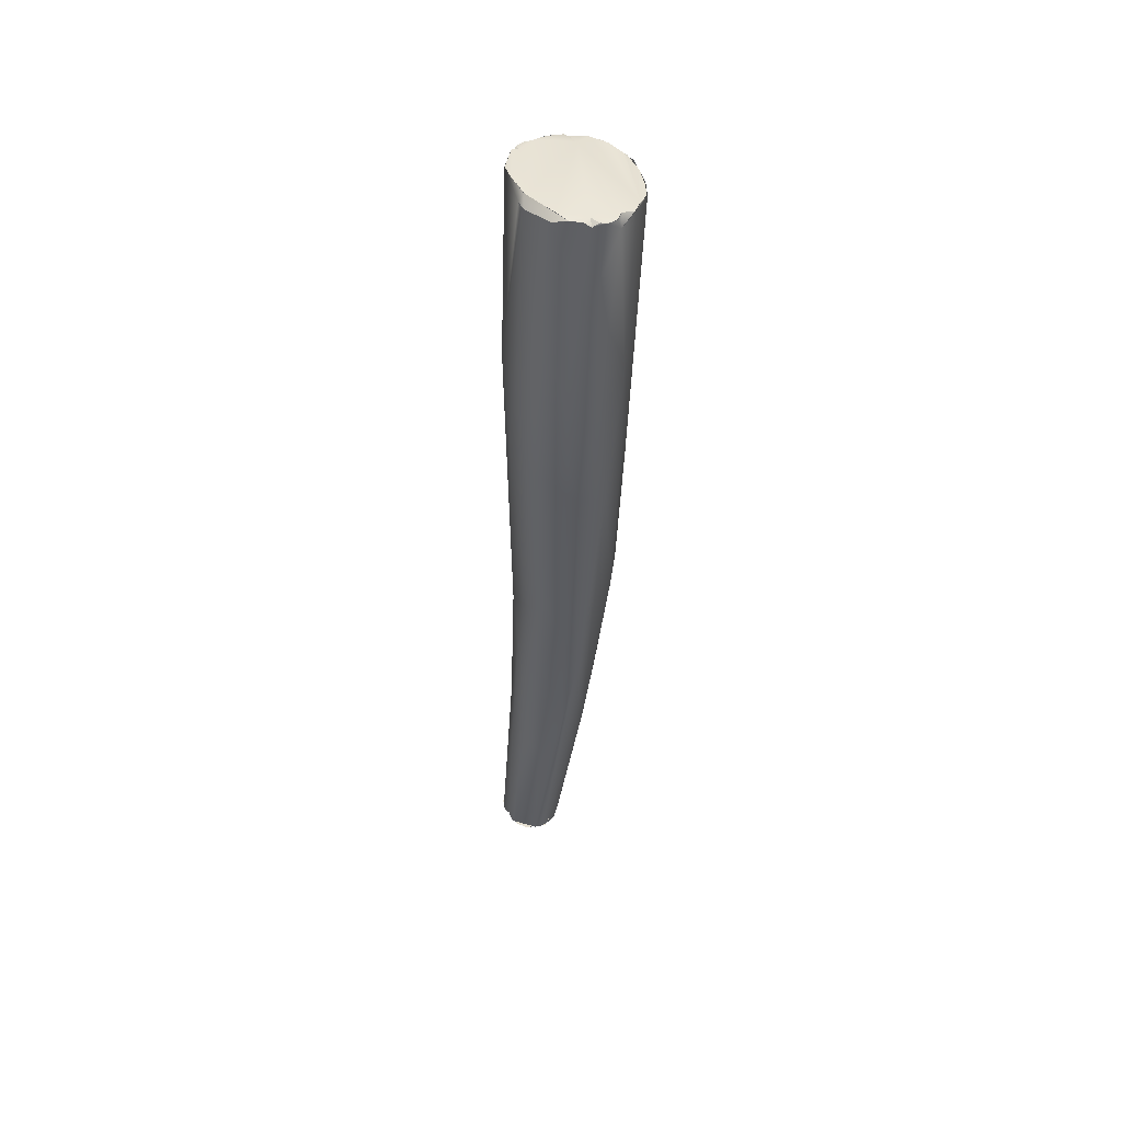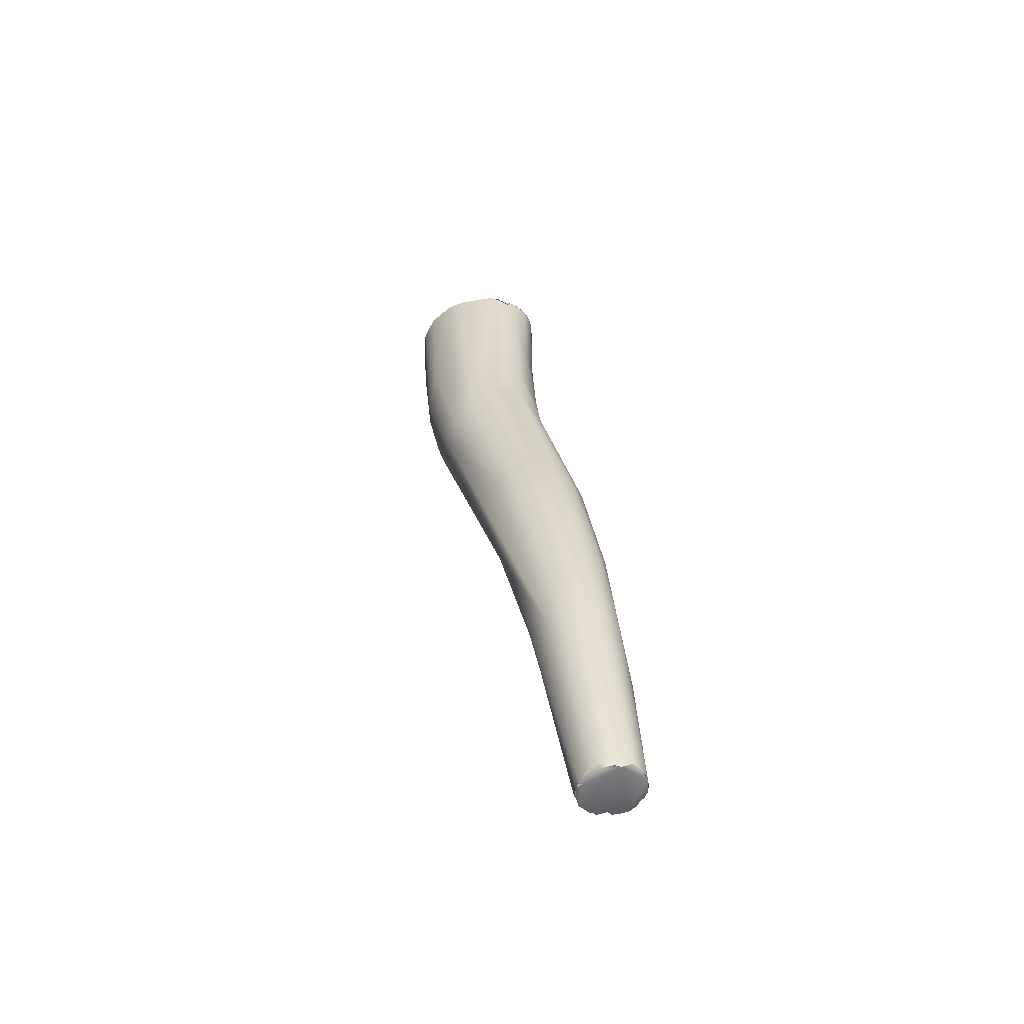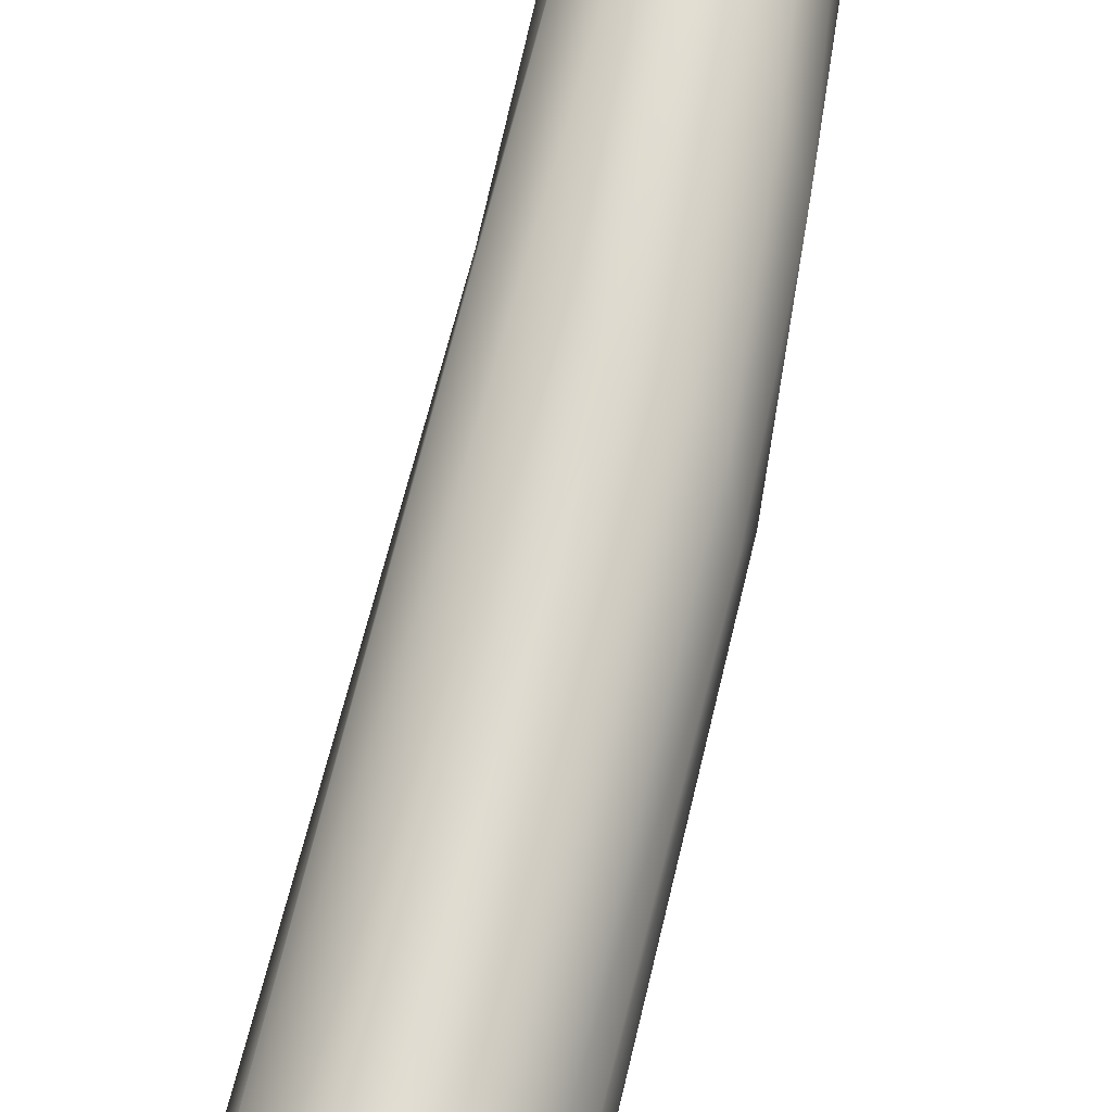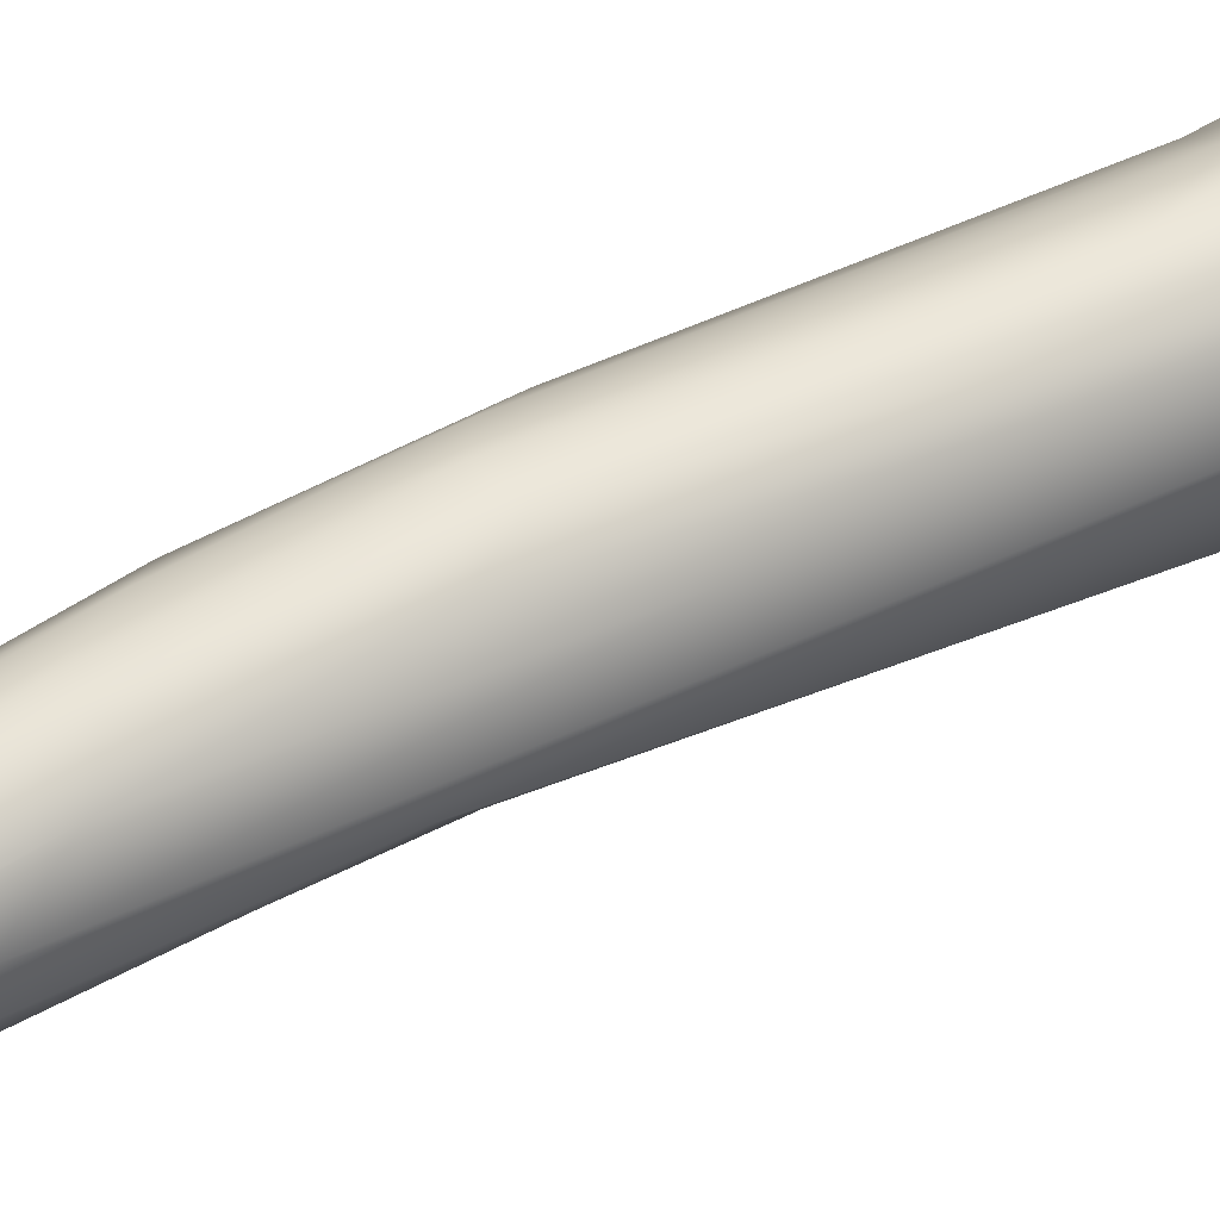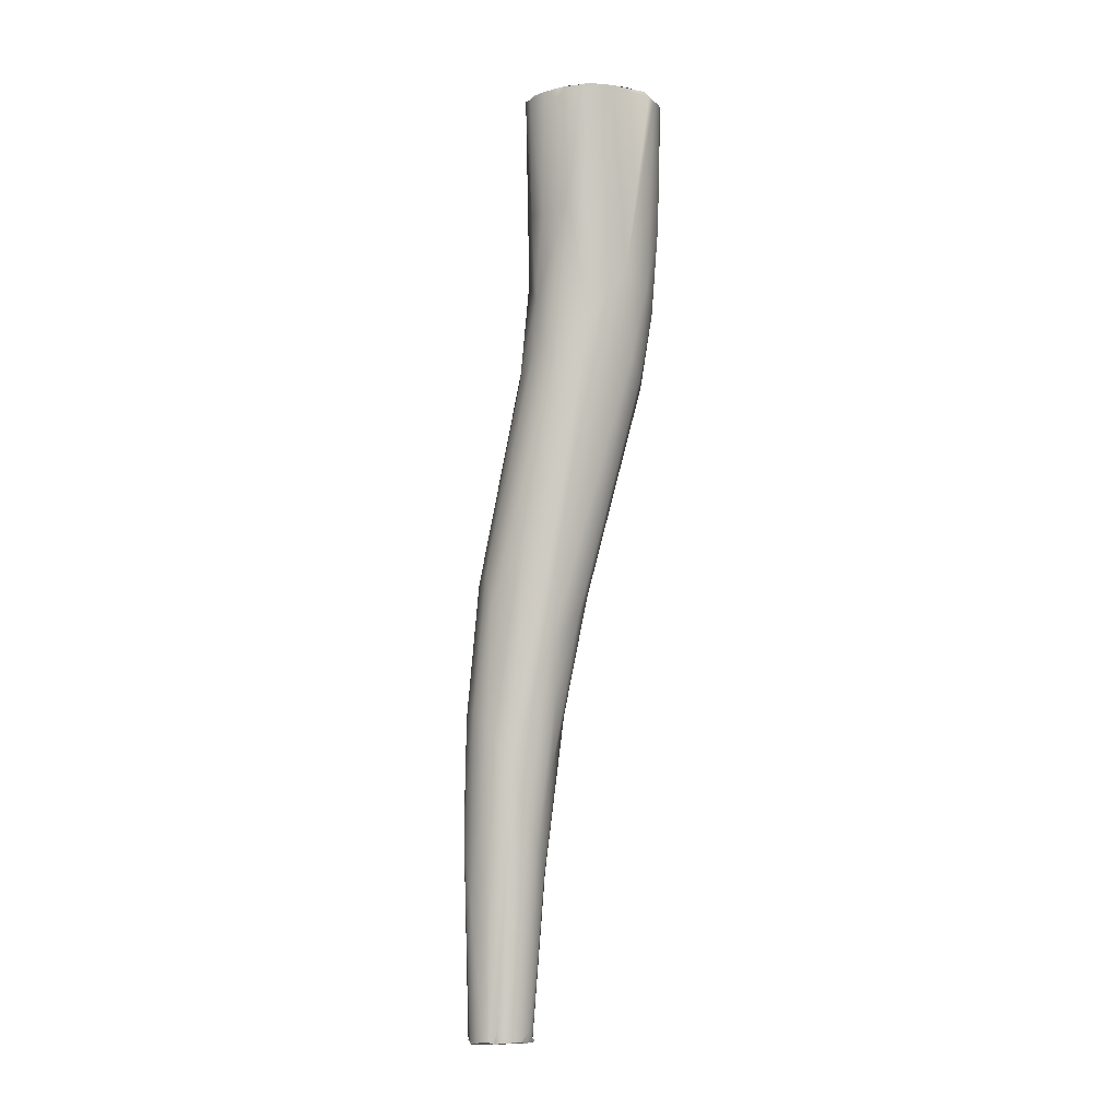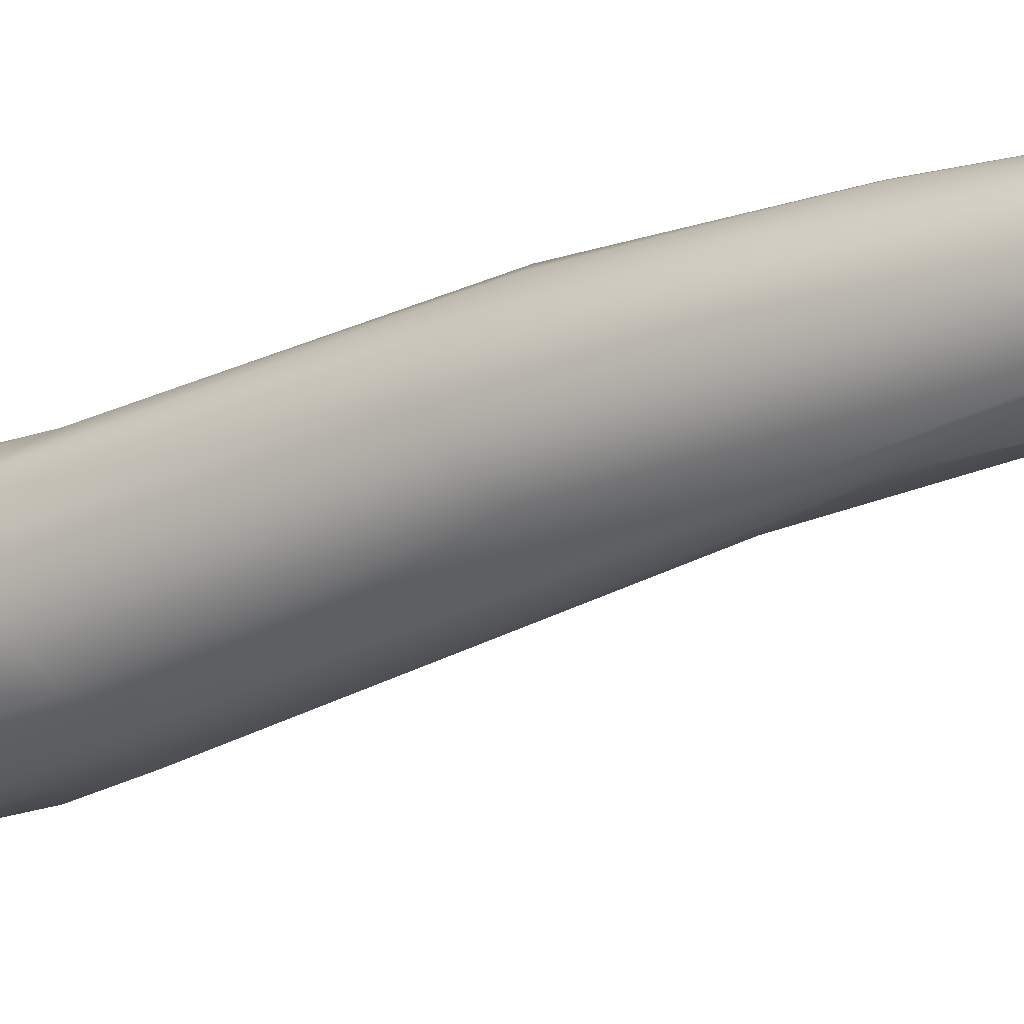
<metadata>
{"format":"obj","ext":"obj","renderer":"f3d","projection":"perspective","resolution":1024,"background":"white","views":[{"elev":42.2,"azim":168.7,"up":"+Y"},{"elev":-59.3,"azim":-78.1,"up":"+Y"},{"elev":61.0,"azim":-167.4,"up":"+Z"},{"elev":71.4,"azim":61.9,"up":"+Z"},{"elev":-0.2,"azim":54.5,"up":"+Y"},{"elev":-4.9,"azim":-56.2,"up":"+Z"}]}
</metadata>
<code>
o FJ3016.obj_grp1.1658
v -0.1765 -0.4622 6.196
v -0.1774 -0.4857 6.203
v -0.1771 -0.483 6.206
v -0.1768 -0.4981 6.208
v -0.1763 -0.4882 6.201
v -0.1759 -0.5101 6.208
v -0.1761 -0.4861 6.209
v -0.1755 -0.4587 6.203
v -0.1752 -0.4998 6.212
v -0.1747 -0.5161 6.212
v -0.1772 -0.4241 6.192
v -0.1761 -0.4237 6.19
v -0.1752 -0.4237 6.189
v -0.1746 -0.4455 6.19
v -0.1754 -0.4637 6.194
v -0.1776 -0.424 6.194
v -0.1768 -0.453 6.197
v -0.1775 -0.424 6.194
v -0.1761 -0.4237 6.19
v -0.1771 -0.4241 6.192
v -0.1775 -0.4239 6.197
v -0.1733 -0.4655 6.192
v -0.1773 -0.4238 6.199
v -0.1767 -0.4237 6.2
v -0.1768 -0.4241 6.2
v -0.1764 -0.4559 6.2
v -0.1739 -0.5197 6.207
v -0.1769 -0.4239 6.2
v -0.1765 -0.4237 6.2
v -0.1755 -0.425 6.202
v -0.1765 -0.4237 6.2
v -0.1735 -0.4474 6.203
v -0.1744 -0.4553 6.203
v -0.1721 -0.5042 6.202
v -0.1765 -0.4237 6.2
v -0.1768 -0.4241 6.2
v -0.1751 -0.4235 6.203
v -0.1753 -0.4234 6.203
v -0.1748 -0.4234 6.203
v -0.1734 -0.4233 6.204
v -0.1731 -0.4234 6.204
v -0.1719 -0.4607 6.206
v -0.1711 -0.5448 6.211
v -0.1702 -0.5454 6.21
v -0.1692 -0.4573 6.206
v -0.1713 -0.486 6.212
v -0.174 -0.4872 6.211
v -0.1713 -0.5434 6.213
v -0.1709 -0.5454 6.213
v -0.1729 -0.5043 6.214
v -0.1732 -0.519 6.214
v -0.1709 -0.5198 6.215
v -0.17 -0.5447 6.215
v -0.1735 -0.4233 6.188
v -0.1732 -0.4245 6.187
v -0.1751 -0.4237 6.189
v -0.1716 -0.45 6.188
v -0.1751 -0.4237 6.189
v -0.1735 -0.4233 6.188
v -0.1697 -0.4648 6.191
v -0.1699 -0.4964 6.2
v -0.1702 -0.5182 6.204
v -0.1717 -0.423 6.203
v -0.1724 -0.4234 6.205
v -0.1717 -0.4388 6.204
v -0.1688 -0.4384 6.205
v -0.1695 -0.45 6.205
v -0.1671 -0.5242 6.205
v -0.1682 -0.5454 6.208
v -0.169 -0.5453 6.209
v -0.1693 -0.5427 6.208
v -0.1695 -0.5453 6.209
v -0.1707 -0.5455 6.212
v -0.1689 -0.5455 6.209
v -0.1703 -0.5453 6.214
v -0.169 -0.5453 6.209
v -0.169 -0.5453 6.209
v -0.169 -0.5453 6.209
v -0.1686 -0.5454 6.208
v -0.1689 -0.5455 6.209
v -0.1686 -0.5455 6.208
v -0.1711 -0.4234 6.205
v -0.1711 -0.4234 6.205
v -0.1711 -0.4234 6.205
v -0.1706 -0.423 6.205
v -0.1706 -0.423 6.205
v -0.1708 -0.5454 6.213
v -0.1673 -0.4567 6.205
v -0.1691 -0.4897 6.212
v -0.1704 -0.503 6.214
v -0.1676 -0.5051 6.214
v -0.1683 -0.5279 6.216
v -0.1678 -0.5446 6.217
v -0.1703 -0.5453 6.214
v -0.1691 -0.5446 6.216
v -0.17 -0.5447 6.215
v -0.1674 -0.5448 6.217
v -0.1652 -0.5441 6.216
v -0.1665 -0.5446 6.216
v -0.1728 -0.4233 6.187
v -0.1729 -0.4233 6.187
v -0.1724 -0.4233 6.186
v -0.1716 -0.4233 6.186
v -0.1708 -0.4231 6.186
v -0.1715 -0.4233 6.186
v -0.1708 -0.4231 6.186
v -0.1699 -0.4235 6.186
v -0.1699 -0.4235 6.186
v -0.1708 -0.4231 6.186
v -0.1699 -0.4228 6.187
v -0.1699 -0.4228 6.187
v -0.1695 -0.4344 6.186
v -0.1697 -0.4511 6.188
v -0.1672 -0.4457 6.187
v -0.1681 -0.4579 6.189
v -0.1669 -0.4889 6.199
v -0.1672 -0.5041 6.202
v -0.167 -0.4224 6.203
v -0.1639 -0.4222 6.192
v -0.1654 -0.4371 6.203
v -0.165 -0.5105 6.206
v -0.1649 -0.5243 6.207
v -0.1639 -0.5448 6.21
v -0.1669 -0.5449 6.208
v -0.167 -0.5449 6.208
v -0.1655 -0.545 6.208
v -0.1641 -0.5448 6.209
v -0.1686 -0.4229 6.205
v -0.167 -0.4225 6.203
v -0.1686 -0.4229 6.205
v -0.1668 -0.424 6.204
v -0.1659 -0.4575 6.205
v -0.1662 -0.4811 6.209
v -0.1631 -0.4525 6.201
v -0.1637 -0.5447 6.211
v -0.1629 -0.5443 6.214
v -0.1651 -0.5102 6.212
v -0.1645 -0.5441 6.216
v -0.1633 -0.5442 6.215
v -0.1639 -0.5424 6.215
v -0.1642 -0.5444 6.215
v -0.1642 -0.5444 6.215
v -0.1645 -0.5441 6.216
v -0.1652 -0.5441 6.216
v -0.1642 -0.5444 6.215
v -0.1664 -0.4224 6.188
v -0.1689 -0.4229 6.186
v -0.1699 -0.4235 6.186
v -0.1689 -0.4229 6.186
v -0.1676 -0.4228 6.187
v -0.1676 -0.4228 6.187
v -0.1658 -0.4233 6.187
v -0.1646 -0.4513 6.19
v -0.166 -0.4609 6.191
v -0.1637 -0.4601 6.193
v -0.1651 -0.4914 6.202
v -0.1644 -0.5008 6.206
v -0.1657 -0.4225 6.203
v -0.1657 -0.4225 6.203
v -0.1644 -0.4225 6.202
v -0.163 -0.4221 6.195
v -0.1649 -0.4222 6.201
v -0.1648 -0.4224 6.202
v -0.1641 -0.4221 6.201
v -0.1649 -0.4222 6.201
v -0.1644 -0.4224 6.201
v -0.1644 -0.4224 6.201
v -0.1649 -0.4222 6.201
v -0.1641 -0.4221 6.201
v -0.164 -0.4221 6.201
v -0.1641 -0.494 6.207
v -0.1641 -0.516 6.21
v -0.1641 -0.5201 6.209
v -0.1631 -0.5432 6.211
v -0.1636 -0.5448 6.21
v -0.1627 -0.5443 6.212
v -0.1641 -0.545 6.21
v -0.1641 -0.5448 6.209
v -0.164 -0.5448 6.21
v -0.1641 -0.545 6.21
v -0.1641 -0.5449 6.21
v -0.1637 -0.5447 6.211
v -0.1636 -0.5448 6.21
v -0.163 -0.5445 6.212
v -0.163 -0.5445 6.212
v -0.1637 -0.5447 6.211
v -0.1631 -0.5432 6.211
v -0.163 -0.5445 6.212
v -0.1634 -0.5442 6.215
v -0.1627 -0.5443 6.212
v -0.1676 -0.4228 6.187
v -0.1658 -0.4232 6.187
v -0.1637 -0.422 6.192
v -0.1635 -0.4232 6.191
v -0.1649 -0.423 6.188
v -0.1633 -0.4232 6.191
v -0.1644 -0.4396 6.189
v -0.1626 -0.4475 6.192
v -0.1631 -0.4228 6.191
v -0.1622 -0.4572 6.195
v -0.1627 -0.4222 6.198
v -0.1617 -0.4459 6.196
v -0.1627 -0.4222 6.198
f 2 5 6
f 3 7 8
f 3 2 4
f 3 4 7
f 6 4 2
f 4 9 7
f 10 4 6
f 12 13 11
f 13 14 11
f 11 15 1
f 14 15 11
f 16 11 17
f 18 19 20
f 21 19 18
f 11 1 17
f 5 15 22
f 16 17 23
f 19 21 24
f 23 17 25
f 17 26 25
f 1 2 17
f 26 17 2
f 15 5 1
f 5 2 1
f 27 5 22
f 28 24 21
f 24 28 29
f 19 24 31
f 25 26 32
f 26 33 32
f 26 8 33
f 26 2 3
f 8 26 3
f 30 35 36
f 37 35 30
f 38 19 31
f 19 38 40
f 40 38 39
f 30 32 37
f 30 25 32
f 27 6 5
f 27 43 6
f 45 42 46
f 33 8 7
f 47 33 7
f 42 33 47
f 42 47 46
f 7 9 47
f 10 9 4
f 6 48 10
f 43 48 6
f 43 49 48
f 46 47 50
f 50 47 9
f 50 9 51
f 90 50 52
f 9 10 51
f 52 50 51
f 48 51 10
f 51 48 53
f 54 55 56
f 14 55 57
f 58 19 59
f 13 55 14
f 22 15 14
f 22 14 57
f 60 34 22
f 27 22 34
f 60 61 34
f 34 61 62
f 63 19 40
f 63 40 64
f 41 37 65
f 37 32 65
f 67 65 32
f 42 32 33
f 42 67 32
f 45 67 42
f 62 69 34
f 70 44 27
f 71 27 34
f 72 74 73
f 73 74 75
f 70 27 71
f 72 76 74
f 34 69 71
f 69 77 71
f 78 79 80
f 82 63 64
f 41 65 83
f 84 85 63
f 27 44 43
f 43 73 49
f 73 75 87
f 72 73 43
f 46 88 45
f 46 89 88
f 90 46 50
f 46 90 89
f 89 90 91
f 51 53 52
f 53 93 52
f 94 48 49
f 53 48 94
f 75 95 96
f 95 75 97
f 90 52 92
f 90 92 91
f 91 92 98
f 92 52 93
f 99 92 93
f 100 55 54
f 102 104 105
f 104 102 101
f 103 106 107
f 108 109 110
f 111 104 101
f 55 100 103
f 103 112 55
f 55 112 57
f 107 112 103
f 112 113 57
f 59 63 101
f 111 101 63
f 57 113 60
f 113 115 60
f 57 60 22
f 63 59 19
f 116 117 61
f 61 117 62
f 68 62 117
f 66 67 120
f 67 88 120
f 66 65 67
f 117 122 68
f 122 123 68
f 68 124 62
f 124 69 62
f 81 125 126
f 74 81 126
f 126 75 74
f 68 123 124
f 119 63 118
f 118 63 85
f 128 118 85
f 129 130 131
f 83 130 86
f 130 83 66
f 130 66 131
f 83 65 66
f 67 45 88
f 132 133 134
f 135 136 75
f 132 88 89
f 132 89 133
f 91 133 89
f 137 133 91
f 137 134 133
f 138 137 91
f 138 91 98
f 140 139 137
f 136 97 75
f 136 141 97
f 139 140 142
f 98 92 99
f 140 137 138
f 143 144 97
f 141 143 97
f 140 138 145
f 111 146 147
f 148 111 147
f 146 111 63
f 150 147 146
f 112 107 149
f 114 112 152
f 112 114 113
f 151 152 149
f 146 63 119
f 149 152 112
f 114 115 113
f 154 115 114
f 154 114 153
f 155 154 153
f 115 154 60
f 155 116 154
f 60 154 61
f 155 156 116
f 116 61 154
f 116 121 117
f 161 119 162
f 162 119 118
f 163 118 158
f 163 162 118
f 164 165 166
f 167 168 163
f 161 162 169
f 160 159 120
f 159 131 120
f 131 66 120
f 120 88 132
f 120 132 134
f 156 171 157
f 116 156 121
f 157 121 156
f 117 121 122
f 159 129 131
f 171 134 137
f 137 172 171
f 157 171 172
f 121 157 173
f 157 172 173
f 121 173 122
f 122 173 174
f 175 123 122
f 175 122 174
f 174 173 176
f 177 75 126
f 177 135 75
f 178 179 180
f 126 127 177
f 123 175 181
f 175 174 182
f 183 135 177
f 184 136 135
f 174 176 185
f 186 187 188
f 139 172 137
f 176 173 172
f 189 141 136
f 184 190 136
f 172 139 176
f 192 191 193
f 192 193 194
f 197 152 195
f 197 195 196
f 114 152 197
f 197 196 198
f 197 153 114
f 155 153 198
f 194 193 199
f 197 198 153
f 200 155 198
f 201 199 193
f 196 199 202
f 202 199 201
f 196 202 198
f 198 202 200
f 200 156 155
f 200 171 156
f 169 203 161
f 202 201 134
f 201 170 134
f 171 200 202
f 134 170 160
f 120 134 160
f 202 134 171

</code>
